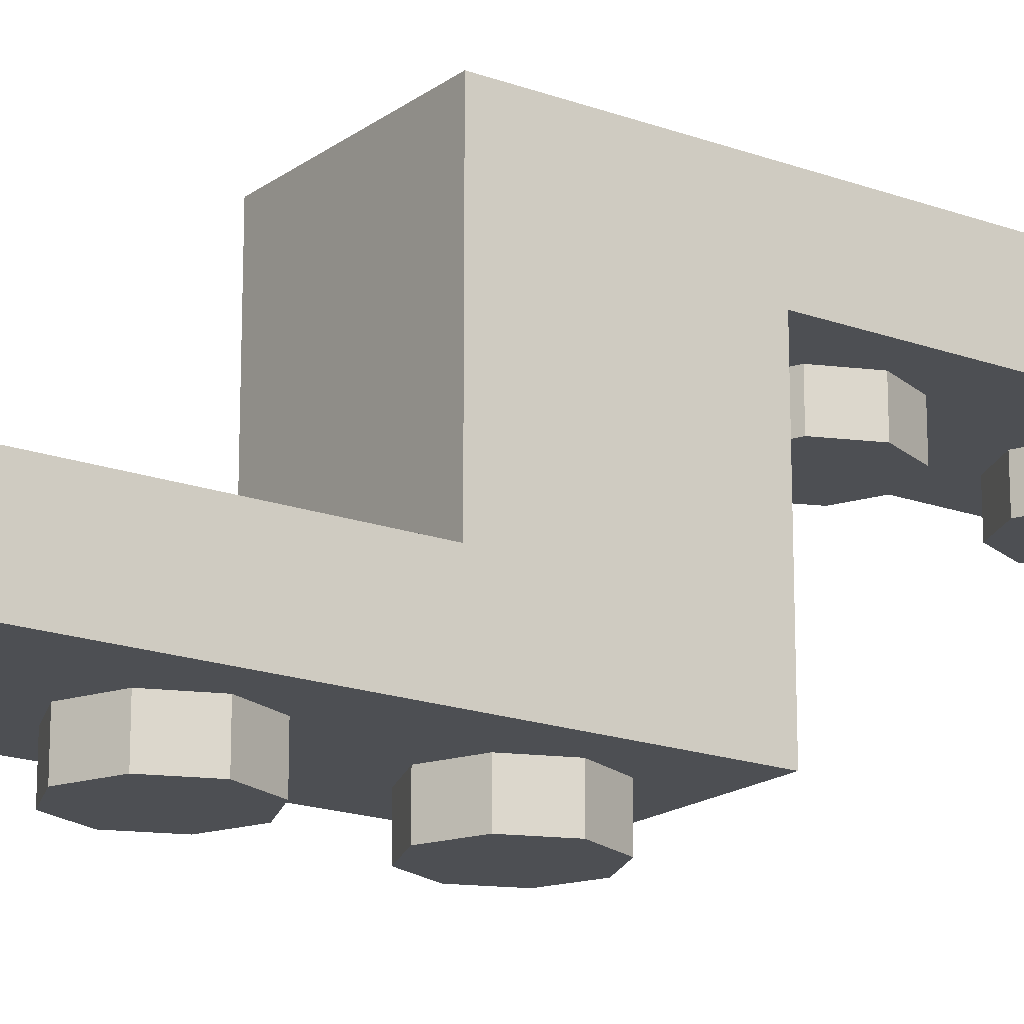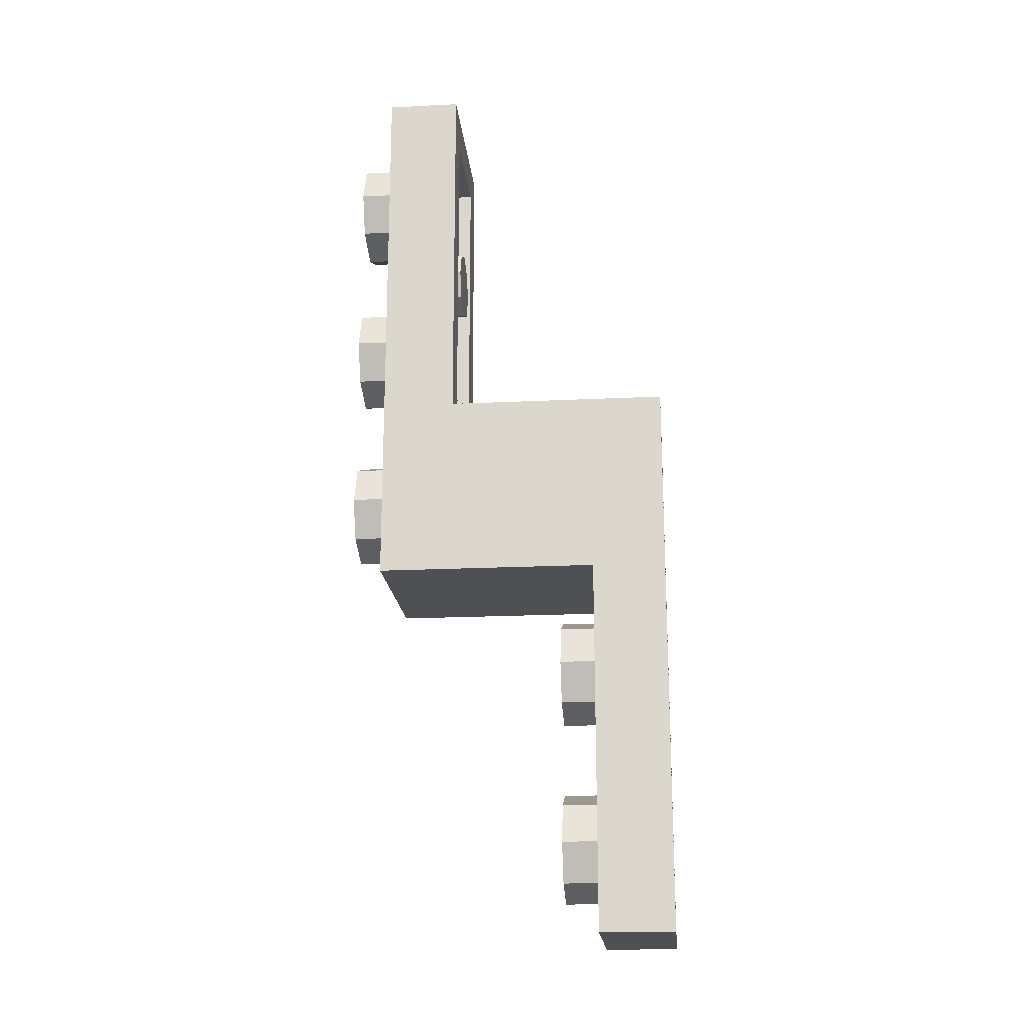
<metadata>
{"format":"obj","ext":"obj","renderer":"f3d","projection":"perspective","resolution":1024,"background":"white","views":[{"elev":-17.8,"azim":54.3,"up":"+Y"},{"elev":-19.1,"azim":95.3,"up":"+Z"}]}
</metadata>
<code>
v 0.3 1.6 -2.3
v 0.5 1.6 -2.5
v -0.5 1.6 -2.5
v -0.3 1.6 -2.3
v 0.5 1.6 0.5
v 0.3 1.6 0.3
v -0.3 1.6 0.3
v -0.5 1.6 0.5
v -0.5 1.6 -2.5
v -0.5 1.6 0.5
v -0.3 1.6 0.3
v -0.3 1.6 -2.3
v 0.5 1.6 -2.5
v 0.3 1.6 -2.3
v 0.3 1.6 0.3
v 0.5 1.6 0.5
v -0.3 1.4 -2.3
v -0.3 1.6 -2.3
v 0.3 1.6 -2.3
v 0.3 1.4 -2.3
v -0.3 1.4 -2.3
v 0.3 1.4 -2.3
v 0.3 1.4 -0.3
v -0.3 1.4 -0.3
v -0.3 1.4 -0.3
v -0.3 1.4 -2.3
v -0.3 1.6 -2.3
v -0.3 1.6 0.3
v 0.3 1.4 -2.3
v 0.3 1.4 -0.3
v 0.3 1.6 0.3
v 0.3 1.6 -2.3
v -0.3 1.4 -0.3
v -0.3 1.6 0.3
v -0.3 0.2 0.3
v -0.3 0.2 -0.3
v 0.3 0.2 -0.3
v 0.3 0.2 0.3
v 0.3 1.6 0.3
v 0.3 1.4 -0.3
v -0.3 0.2 -0.3
v 0.3 0.2 -0.3
v 0.3 1.4 -0.3
v -0.3 1.4 -0.3
v -0.3 0.2 0.3
v -0.3 1.6 0.3
v 0.3 1.6 0.3
v 0.3 0.2 0.3
v -0.3 0.2 0.3
v 0.3 0.2 0.3
v 0.3 0.2 -0.3
v -0.3 0.2 -0.3
v -0.5 1.2 -2.5
v -0.5 1.6 -2.5
v 0.5 1.6 -2.5
v 0.5 1.2 -2.5
v -0.5 1.2 -2.5
v 0.5 1.2 -2.5
v 0.5 1.2 -0.5
v -0.5 1.2 -0.5
v 0.5 1.2 -0.5
v 0.5 1.2 -2.5
v 0.5 1.6 -2.5
v 0.5 1.6 0.5
v -0.5 1.6 -2.5
v -0.5 1.2 -2.5
v -0.5 1.2 -0.5
v -0.5 1.6 0.5
v -0.5 0 -0.5
v 0.5 0 -0.5
v 0.5 1.2 -0.5
v -0.5 1.2 -0.5
v -0.5 0.4 2.5
v 0.5 0.4 2.5
v 0.3 0.4 2.3
v -0.3 0.4 2.3
v 0.3 0.4 0.65
v 0.3 0.4 2.3
v 0.5 0.4 2.5
v 0.5 0.4 0.5
v -0.5 0.4 2.5
v -0.3 0.4 2.3
v -0.3 0.4 0.65
v -0.5 0.4 0.5
v 0.5 0.4 0.5
v 0.3 0.4 0.5
v 0.3 0.4 0.65
v -0.3 0.4 0.5
v -0.5 0.4 0.5
v -0.3 0.4 0.65
v -0.3 0.2 2.3
v 0.3 0.2 2.3
v 0.3 0.4 2.3
v -0.3 0.4 2.3
v 0.3 0.2 2.3
v 0.3 0.2 0.65
v 0.3 0.4 0.65
v 0.3 0.4 2.3
v -0.3 0.4 2.3
v -0.3 0.4 0.65
v -0.3 0.2 0.65
v -0.3 0.2 2.3
v 0.075 0.4 0.7
v -0.075 0.4 0.7
v -0.075 0.2 0.7
v 0.075 0.2 0.7
v 0.075 0.4 0.7
v 0.075 0.4 0.5
v -0.075 0.4 0.5
v -0.075 0.4 0.7
v 0.075 0.2 0.7
v 0.075 0.2 0.5
v 0.075 0.4 0.5
v 0.075 0.4 0.7
v -0.075 0.4 0.7
v -0.075 0.4 0.5
v -0.075 0.2 0.5
v -0.075 0.2 0.7
v 0.2561 0.2 0.5439
v 0.15 0.2 0.5
v 0.15 0.4 0.5
v 0.2561 0.4 0.5439
v 0.3 0.2 0.65
v 0.2561 0.2 0.5439
v 0.2561 0.4 0.5439
v 0.3 0.4 0.65
v 0.3 0.4 0.5
v 0.2561 0.4 0.5439
v 0.15 0.4 0.5
v 0.3 0.4 0.5
v 0.3 0.4 0.65
v 0.2561 0.4 0.5439
v -0.2561 0.2 0.5439
v -0.3 0.2 0.65
v -0.3 0.4 0.65
v -0.2561 0.4 0.5439
v -0.15 0.2 0.5
v -0.2561 0.2 0.5439
v -0.2561 0.4 0.5439
v -0.15 0.4 0.5
v -0.3 0.4 0.5
v -0.2561 0.4 0.5439
v -0.3 0.4 0.65
v -0.3 0.4 0.5
v -0.15 0.4 0.5
v -0.2561 0.4 0.5439
v 0.15 0.4 0.5
v -0.15 0.4 0.5
v -0.15 0.2 0.5
v 0.15 0.2 0.5
v -0.3 0.2 0.65
v -0.2561 0.2 0.5439
v -0.15 0.2 0.5
v 0.15 0.2 0.5
v 0.2561 0.2 0.5439
v 0.3 0.2 0.65
v 0.3 0.2 0.65
v 0.15 0.2 0.5
v -0.15 0.2 0.5
v -0.3 0.2 0.65
v 0.3 0.2 0.65
v -0.3 0.2 0.65
v -0.3 0.2 2.3
v 0.3 0.2 2.3
v 0.5 0 2.5
v 0.5 0.4 2.5
v -0.5 0.4 2.5
v -0.5 0 2.5
v 0.5 0 2.5
v -0.5 0 2.5
v -0.5 0 -0.5
v 0.5 0 -0.5
v 0.3 0.4 0.5
v 0.5 0.4 0.5
v 0.5 1.6 0.5
v 0.15 0.4 0.5
v 0.3 0.4 0.5
v 0.5 1.6 0.5
v 0.5 1.6 0.5
v -0.5 1.6 0.5
v -0.15 0.4 0.5
v 0.15 0.4 0.5
v -0.3 0.4 0.5
v -0.15 0.4 0.5
v -0.5 1.6 0.5
v -0.3 0.4 0.5
v -0.5 1.6 0.5
v -0.5 0.4 0.5
v 0.5 0.4 0.5
v 0.5 0 -0.5
v 0.5 1.2 -0.5
v 0.5 1.6 0.5
v 0.5 0 2.5
v 0.5 0 -0.5
v 0.5 0.4 0.5
v 0.5 0.4 2.5
v -0.5 0 2.5
v -0.5 0.4 2.5
v -0.5 0.4 0.5
v -0.5 0 -0.5
v -0.5 1.2 -0.5
v -0.5 0 -0.5
v -0.5 0.4 0.5
v -0.5 1.6 0.5
v 0.2121 0 1.788
v 0 0 1.7
v 0 -0.2 1.7
v 0.2121 -0.2 1.788
v 0.3 0 2
v 0.2121 0 1.788
v 0.2121 -0.2 1.788
v 0.3 -0.2 2
v 0.2121 0 2.212
v 0.3 0 2
v 0.3 -0.2 2
v 0.2121 -0.2 2.212
v 0 0 2.3
v 0.2121 0 2.212
v 0.2121 -0.2 2.212
v 0 -0.2 2.3
v -0.2121 0 2.212
v 0 0 2.3
v 0 -0.2 2.3
v -0.2121 -0.2 2.212
v -0.3 0 2
v -0.2121 0 2.212
v -0.2121 -0.2 2.212
v -0.3 -0.2 2
v -0.2121 0 1.788
v -0.3 0 2
v -0.3 -0.2 2
v -0.2121 -0.2 1.788
v 0 0 1.7
v -0.2121 0 1.788
v -0.2121 -0.2 1.788
v 0 -0.2 1.7
v 0 -0.2 2
v 0 -0.2 1.7
v 0.2121 -0.2 1.788
v 0 -0.2 2
v 0.2121 -0.2 1.788
v 0.3 -0.2 2
v 0 -0.2 2
v 0.3 -0.2 2
v 0.2121 -0.2 2.212
v 0 -0.2 2
v 0.2121 -0.2 2.212
v 0 -0.2 2.3
v 0 -0.2 2
v 0 -0.2 2.3
v -0.2121 -0.2 2.212
v 0 -0.2 2
v -0.2121 -0.2 2.212
v -0.3 -0.2 2
v 0 -0.2 2
v -0.3 -0.2 2
v -0.2121 -0.2 1.788
v 0 -0.2 2
v -0.2121 -0.2 1.788
v 0 -0.2 1.7
v 0.2121 0 0.7879
v 0 0 0.7
v 0 -0.2 0.7
v 0.2121 -0.2 0.7879
v 0.3 0 1
v 0.2121 0 0.7879
v 0.2121 -0.2 0.7879
v 0.3 -0.2 1
v 0.2121 0 1.212
v 0.3 0 1
v 0.3 -0.2 1
v 0.2121 -0.2 1.212
v 0 0 1.3
v 0.2121 0 1.212
v 0.2121 -0.2 1.212
v 0 -0.2 1.3
v -0.2121 0 1.212
v 0 0 1.3
v 0 -0.2 1.3
v -0.2121 -0.2 1.212
v -0.3 0 1
v -0.2121 0 1.212
v -0.2121 -0.2 1.212
v -0.3 -0.2 1
v -0.2121 0 0.7879
v -0.3 0 1
v -0.3 -0.2 1
v -0.2121 -0.2 0.7879
v 0 0 0.7
v -0.2121 0 0.7879
v -0.2121 -0.2 0.7879
v 0 -0.2 0.7
v 0 -0.2 1
v 0 -0.2 0.7
v 0.2121 -0.2 0.7879
v 0 -0.2 1
v 0.2121 -0.2 0.7879
v 0.3 -0.2 1
v 0 -0.2 1
v 0.3 -0.2 1
v 0.2121 -0.2 1.212
v 0 -0.2 1
v 0.2121 -0.2 1.212
v 0 -0.2 1.3
v 0 -0.2 1
v 0 -0.2 1.3
v -0.2121 -0.2 1.212
v 0 -0.2 1
v -0.2121 -0.2 1.212
v -0.3 -0.2 1
v 0 -0.2 1
v -0.3 -0.2 1
v -0.2121 -0.2 0.7879
v 0 -0.2 1
v -0.2121 -0.2 0.7879
v 0 -0.2 0.7
v 0.2121 0 -0.2121
v 0 0 -0.3
v 0 -0.2 -0.3
v 0.2121 -0.2 -0.2121
v 0.3 0 0
v 0.2121 0 -0.2121
v 0.2121 -0.2 -0.2121
v 0.3 -0.2 0
v 0.2121 0 0.2121
v 0.3 0 0
v 0.3 -0.2 0
v 0.2121 -0.2 0.2121
v 0 0 0.3
v 0.2121 0 0.2121
v 0.2121 -0.2 0.2121
v 0 -0.2 0.3
v -0.2121 0 0.2121
v 0 0 0.3
v 0 -0.2 0.3
v -0.2121 -0.2 0.2121
v -0.3 0 0
v -0.2121 0 0.2121
v -0.2121 -0.2 0.2121
v -0.3 -0.2 0
v -0.2121 0 -0.2121
v -0.3 0 0
v -0.3 -0.2 0
v -0.2121 -0.2 -0.2121
v 0 0 -0.3
v -0.2121 0 -0.2121
v -0.2121 -0.2 -0.2121
v 0 -0.2 -0.3
v 0 -0.2 0
v 0 -0.2 -0.3
v 0.2121 -0.2 -0.2121
v 0 -0.2 0
v 0.2121 -0.2 -0.2121
v 0.3 -0.2 0
v 0 -0.2 0
v 0.3 -0.2 0
v 0.2121 -0.2 0.2121
v 0 -0.2 0
v 0.2121 -0.2 0.2121
v 0 -0.2 0.3
v 0 -0.2 0
v 0 -0.2 0.3
v -0.2121 -0.2 0.2121
v 0 -0.2 0
v -0.2121 -0.2 0.2121
v -0.3 -0.2 0
v 0 -0.2 0
v -0.3 -0.2 0
v -0.2121 -0.2 -0.2121
v 0 -0.2 0
v -0.2121 -0.2 -0.2121
v 0 -0.2 -0.3
v 0.2121 1.2 -1.212
v 0 1.2 -1.3
v 0 1 -1.3
v 0.2121 1 -1.212
v 0.3 1.2 -1
v 0.2121 1.2 -1.212
v 0.2121 1 -1.212
v 0.3 1 -1
v 0.2121 1.2 -0.7879
v 0.3 1.2 -1
v 0.3 1 -1
v 0.2121 1 -0.7879
v 0 1.2 -0.7
v 0.2121 1.2 -0.7879
v 0.2121 1 -0.7879
v 0 1 -0.7
v -0.2121 1.2 -0.7879
v 0 1.2 -0.7
v 0 1 -0.7
v -0.2121 1 -0.7879
v -0.3 1.2 -1
v -0.2121 1.2 -0.7879
v -0.2121 1 -0.7879
v -0.3 1 -1
v -0.2121 1.2 -1.212
v -0.3 1.2 -1
v -0.3 1 -1
v -0.2121 1 -1.212
v 0 1.2 -1.3
v -0.2121 1.2 -1.212
v -0.2121 1 -1.212
v 0 1 -1.3
v 0 1 -1
v 0 1 -1.3
v 0.2121 1 -1.212
v 0 1 -1
v 0.2121 1 -1.212
v 0.3 1 -1
v 0 1 -1
v 0.3 1 -1
v 0.2121 1 -0.7879
v 0 1 -1
v 0.2121 1 -0.7879
v 0 1 -0.7
v 0 1 -1
v 0 1 -0.7
v -0.2121 1 -0.7879
v 0 1 -1
v -0.2121 1 -0.7879
v -0.3 1 -1
v 0 1 -1
v -0.3 1 -1
v -0.2121 1 -1.212
v 0 1 -1
v -0.2121 1 -1.212
v 0 1 -1.3
v 0.2121 1.2 -2.212
v 0 1.2 -2.3
v 0 1 -2.3
v 0.2121 1 -2.212
v 0.3 1.2 -2
v 0.2121 1.2 -2.212
v 0.2121 1 -2.212
v 0.3 1 -2
v 0.2121 1.2 -1.788
v 0.3 1.2 -2
v 0.3 1 -2
v 0.2121 1 -1.788
v 0 1.2 -1.7
v 0.2121 1.2 -1.788
v 0.2121 1 -1.788
v 0 1 -1.7
v -0.2121 1.2 -1.788
v 0 1.2 -1.7
v 0 1 -1.7
v -0.2121 1 -1.788
v -0.3 1.2 -2
v -0.2121 1.2 -1.788
v -0.2121 1 -1.788
v -0.3 1 -2
v -0.2121 1.2 -2.212
v -0.3 1.2 -2
v -0.3 1 -2
v -0.2121 1 -2.212
v 0 1.2 -2.3
v -0.2121 1.2 -2.212
v -0.2121 1 -2.212
v 0 1 -2.3
v 0 1 -2
v 0 1 -2.3
v 0.2121 1 -2.212
v 0 1 -2
v 0.2121 1 -2.212
v 0.3 1 -2
v 0 1 -2
v 0.3 1 -2
v 0.2121 1 -1.788
v 0 1 -2
v 0.2121 1 -1.788
v 0 1 -1.7
v 0 1 -2
v 0 1 -1.7
v -0.2121 1 -1.788
v 0 1 -2
v -0.2121 1 -1.788
v -0.3 1 -2
v 0 1 -2
v -0.3 1 -2
v -0.2121 1 -2.212
v 0 1 -2
v -0.2121 1 -2.212
v 0 1 -2.3
v 0 1.6 -0.5
v 0 1.6 -0.7
v 0.1414 1.6 -0.6414
v 0 1.6 -0.5
v 0.1414 1.6 -0.6414
v 0.2 1.6 -0.5
v 0 1.6 -0.5
v 0.2 1.6 -0.5
v 0.1414 1.6 -0.3586
v 0 1.6 -0.5
v 0.1414 1.6 -0.3586
v 0 1.6 -0.3
v 0 1.6 -0.5
v 0 1.6 -0.3
v -0.1414 1.6 -0.3586
v 0 1.6 -0.5
v -0.1414 1.6 -0.3586
v -0.2 1.6 -0.5
v 0 1.6 -0.5
v -0.2 1.6 -0.5
v -0.1414 1.6 -0.6414
v 0 1.6 -0.5
v -0.1414 1.6 -0.6414
v 0 1.6 -0.7
v 0.1414 1.6 -0.6414
v 0 1.6 -0.7
v 0 1.4 -0.7
v 0.1414 1.4 -0.6414
v 0.2 1.6 -0.5
v 0.1414 1.6 -0.6414
v 0.1414 1.4 -0.6414
v 0.2 1.4 -0.5
v 0.1414 1.6 -0.3586
v 0.2 1.6 -0.5
v 0.2 1.4 -0.5
v 0.1414 1.4 -0.3586
v 0 1.6 -0.3
v 0.1414 1.6 -0.3586
v 0.1414 1.4 -0.3586
v 0 1.4 -0.3
v -0.1414 1.6 -0.3586
v 0 1.6 -0.3
v 0 1.4 -0.3
v -0.1414 1.4 -0.3586
v -0.2 1.6 -0.5
v -0.1414 1.6 -0.3586
v -0.1414 1.4 -0.3586
v -0.2 1.4 -0.5
v -0.1414 1.6 -0.6414
v -0.2 1.6 -0.5
v -0.2 1.4 -0.5
v -0.1414 1.4 -0.6414
v 0 1.6 -0.7
v -0.1414 1.6 -0.6414
v -0.1414 1.4 -0.6414
v 0 1.4 -0.7
v 0 1.6 -1.5
v 0 1.6 -1.7
v 0.1414 1.6 -1.641
v 0 1.6 -1.5
v 0.1414 1.6 -1.641
v 0.2 1.6 -1.5
v 0 1.6 -1.5
v 0.2 1.6 -1.5
v 0.1414 1.6 -1.359
v 0 1.6 -1.5
v 0.1414 1.6 -1.359
v 0 1.6 -1.3
v 0 1.6 -1.5
v 0 1.6 -1.3
v -0.1414 1.6 -1.359
v 0 1.6 -1.5
v -0.1414 1.6 -1.359
v -0.2 1.6 -1.5
v 0 1.6 -1.5
v -0.2 1.6 -1.5
v -0.1414 1.6 -1.641
v 0 1.6 -1.5
v -0.1414 1.6 -1.641
v 0 1.6 -1.7
v 0.1414 1.6 -1.641
v 0 1.6 -1.7
v 0 1.4 -1.7
v 0.1414 1.4 -1.641
v 0.2 1.6 -1.5
v 0.1414 1.6 -1.641
v 0.1414 1.4 -1.641
v 0.2 1.4 -1.5
v 0.1414 1.6 -1.359
v 0.2 1.6 -1.5
v 0.2 1.4 -1.5
v 0.1414 1.4 -1.359
v 0 1.6 -1.3
v 0.1414 1.6 -1.359
v 0.1414 1.4 -1.359
v 0 1.4 -1.3
v -0.1414 1.6 -1.359
v 0 1.6 -1.3
v 0 1.4 -1.3
v -0.1414 1.4 -1.359
v -0.2 1.6 -1.5
v -0.1414 1.6 -1.359
v -0.1414 1.4 -1.359
v -0.2 1.4 -1.5
v -0.1414 1.6 -1.641
v -0.2 1.6 -1.5
v -0.2 1.4 -1.5
v -0.1414 1.4 -1.641
v 0 1.6 -1.7
v -0.1414 1.6 -1.641
v -0.1414 1.4 -1.641
v 0 1.4 -1.7
v 0 0.4 1.5
v 0 0.4 1.3
v 0.1414 0.4 1.359
v 0 0.4 1.5
v 0.1414 0.4 1.359
v 0.2 0.4 1.5
v 0 0.4 1.5
v 0.2 0.4 1.5
v 0.1414 0.4 1.641
v 0 0.4 1.5
v 0.1414 0.4 1.641
v 0 0.4 1.7
v 0 0.4 1.5
v 0 0.4 1.7
v -0.1414 0.4 1.641
v 0 0.4 1.5
v -0.1414 0.4 1.641
v -0.2 0.4 1.5
v 0 0.4 1.5
v -0.2 0.4 1.5
v -0.1414 0.4 1.359
v 0 0.4 1.5
v -0.1414 0.4 1.359
v 0 0.4 1.3
v 0.1414 0.4 1.359
v 0 0.4 1.3
v 0 0.2 1.3
v 0.1414 0.2 1.359
v 0.2 0.4 1.5
v 0.1414 0.4 1.359
v 0.1414 0.2 1.359
v 0.2 0.2 1.5
v 0.1414 0.4 1.641
v 0.2 0.4 1.5
v 0.2 0.2 1.5
v 0.1414 0.2 1.641
v 0 0.4 1.7
v 0.1414 0.4 1.641
v 0.1414 0.2 1.641
v 0 0.2 1.7
v -0.1414 0.4 1.641
v 0 0.4 1.7
v 0 0.2 1.7
v -0.1414 0.2 1.641
v -0.2 0.4 1.5
v -0.1414 0.4 1.641
v -0.1414 0.2 1.641
v -0.2 0.2 1.5
v -0.1414 0.4 1.359
v -0.2 0.4 1.5
v -0.2 0.2 1.5
v -0.1414 0.2 1.359
v 0 0.4 1.3
v -0.1414 0.4 1.359
v -0.1414 0.2 1.359
v 0 0.2 1.3
g mesh4270302
f 1 2 3
f 3 4 1
f 5 6 7
f 7 8 5
f 9 10 11
f 11 12 9
f 13 14 15
f 15 16 13
g mesh4270304
f 17 19 18
f 19 17 20
f 21 23 22
f 23 21 24
f 25 26 27
f 27 28 25
f 29 30 31
f 31 32 29
f 33 34 35
f 35 36 33
f 37 38 39
f 39 40 37
g mesh4270306
f 41 42 43
f 43 44 41
g mesh4270308
f 45 46 47
f 47 48 45
f 49 50 51
f 51 52 49
g mesh4270311
f 53 54 55
f 55 56 53
f 57 58 59
f 59 60 57
f 61 62 63
f 63 64 61
f 65 66 67
f 67 68 65
g mesh4270313
f 69 71 70
f 71 69 72
g mesh4270315
f 73 74 75
f 75 76 73
f 77 78 79
f 79 80 77
f 81 82 83
f 83 84 81
f 85 86 87
f 88 89 90
g mesh4270317
f 91 93 92
f 93 91 94
f 95 97 96
f 97 95 98
f 99 101 100
f 101 99 102
g mesh4270319
f 103 104 105
f 105 106 103
f 107 108 109
f 109 110 107
f 111 112 113
f 113 114 111
f 115 116 117
f 117 118 115
g mesh4270323
f 119 121 120
f 121 119 122
f 123 125 124
f 125 123 126
g mesh4270327
f 127 129 128
f 130 132 131
g mesh4270331
f 133 135 134
f 135 133 136
f 137 139 138
f 139 137 140
g mesh4270335
f 141 143 142
f 144 146 145
g mesh4270337
f 147 148 149
f 149 150 147
g mesh4270339
f 151 153 152
g mesh4270341
f 154 156 155
f 157 158 159
f 159 160 157
f 161 162 163
f 163 164 161
g mesh4270344
f 165 166 167
f 167 168 165
f 169 170 171
f 171 172 169
f 173 174 175
f 176 177 178
f 179 180 181
f 181 182 179
f 183 184 185
f 186 187 188
g mesh4270346
f 189 190 191
f 191 192 189
f 193 194 195
f 195 196 193
f 197 198 199
f 199 200 197
f 201 202 203
f 203 204 201
g mesh4270352
f 205 207 206
f 207 205 208
f 209 211 210
f 211 209 212
f 213 215 214
f 215 213 216
f 217 219 218
f 219 217 220
f 221 223 222
f 223 221 224
f 225 227 226
f 227 225 228
f 229 231 230
f 231 229 232
f 233 235 234
f 235 233 236
g mesh4270354
f 237 238 239
f 240 241 242
f 243 244 245
f 246 247 248
f 249 250 251
f 252 253 254
f 255 256 257
f 258 259 260
g mesh4270360
f 261 263 262
f 263 261 264
f 265 267 266
f 267 265 268
f 269 271 270
f 271 269 272
f 273 275 274
f 275 273 276
f 277 279 278
f 279 277 280
f 281 283 282
f 283 281 284
f 285 287 286
f 287 285 288
f 289 291 290
f 291 289 292
g mesh4270362
f 293 294 295
f 296 297 298
f 299 300 301
f 302 303 304
f 305 306 307
f 308 309 310
f 311 312 313
f 314 315 316
g mesh4270368
f 317 319 318
f 319 317 320
f 321 323 322
f 323 321 324
f 325 327 326
f 327 325 328
f 329 331 330
f 331 329 332
f 333 335 334
f 335 333 336
f 337 339 338
f 339 337 340
f 341 343 342
f 343 341 344
f 345 347 346
f 347 345 348
g mesh4270370
f 349 350 351
f 352 353 354
f 355 356 357
f 358 359 360
f 361 362 363
f 364 365 366
f 367 368 369
f 370 371 372
g mesh4270378
f 373 375 374
f 375 373 376
f 377 379 378
f 379 377 380
f 381 383 382
f 383 381 384
f 385 387 386
f 387 385 388
f 389 391 390
f 391 389 392
f 393 395 394
f 395 393 396
f 397 399 398
f 399 397 400
f 401 403 402
f 403 401 404
g mesh4270380
f 405 406 407
f 408 409 410
f 411 412 413
f 414 415 416
f 417 418 419
f 420 421 422
f 423 424 425
f 426 427 428
g mesh4270386
f 429 431 430
f 431 429 432
f 433 435 434
f 435 433 436
f 437 439 438
f 439 437 440
f 441 443 442
f 443 441 444
f 445 447 446
f 447 445 448
f 449 451 450
f 451 449 452
f 453 455 454
f 455 453 456
f 457 459 458
f 459 457 460
g mesh4270388
f 461 462 463
f 464 465 466
f 467 468 469
f 470 471 472
f 473 474 475
f 476 477 478
f 479 480 481
f 482 483 484
g mesh4270396
f 485 487 486
f 488 490 489
f 491 493 492
f 494 496 495
f 497 499 498
f 500 502 501
f 503 505 504
f 506 508 507
g mesh4270398
f 509 511 510
f 511 509 512
f 513 515 514
f 515 513 516
f 517 519 518
f 519 517 520
f 521 523 522
f 523 521 524
f 525 527 526
f 527 525 528
f 529 531 530
f 531 529 532
f 533 535 534
f 535 533 536
f 537 539 538
f 539 537 540
g mesh4270404
f 541 543 542
f 544 546 545
f 547 549 548
f 550 552 551
f 553 555 554
f 556 558 557
f 559 561 560
f 562 564 563
g mesh4270406
f 565 567 566
f 567 565 568
f 569 571 570
f 571 569 572
f 573 575 574
f 575 573 576
f 577 579 578
f 579 577 580
f 581 583 582
f 583 581 584
f 585 587 586
f 587 585 588
f 589 591 590
f 591 589 592
f 593 595 594
f 595 593 596
g mesh4270413
f 597 599 598
f 600 602 601
f 603 605 604
f 606 608 607
f 609 611 610
f 612 614 613
f 615 617 616
f 618 620 619
g mesh4270415
f 621 623 622
f 623 621 624
f 625 627 626
f 627 625 628
f 629 631 630
f 631 629 632
f 633 635 634
f 635 633 636
f 637 639 638
f 639 637 640
f 641 643 642
f 643 641 644
f 645 647 646
f 647 645 648
f 649 651 650
f 651 649 652

</code>
